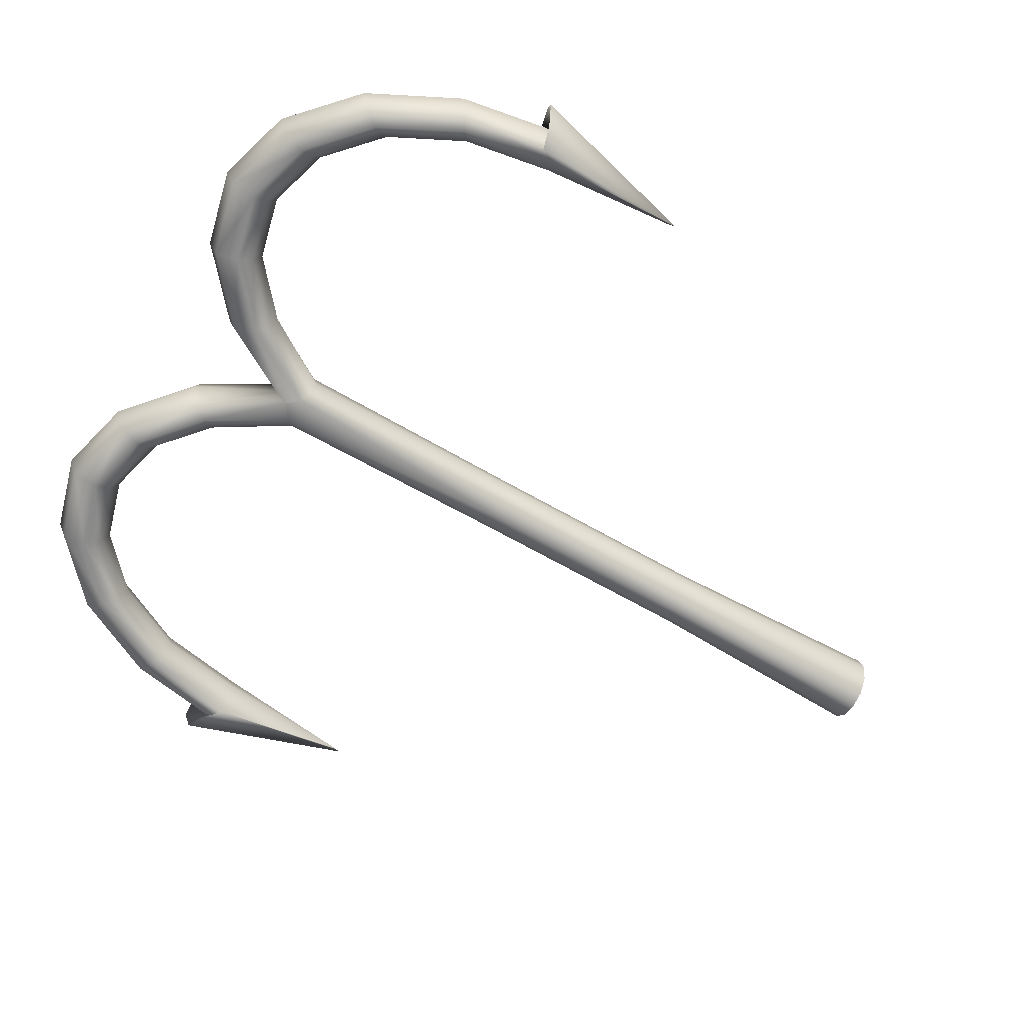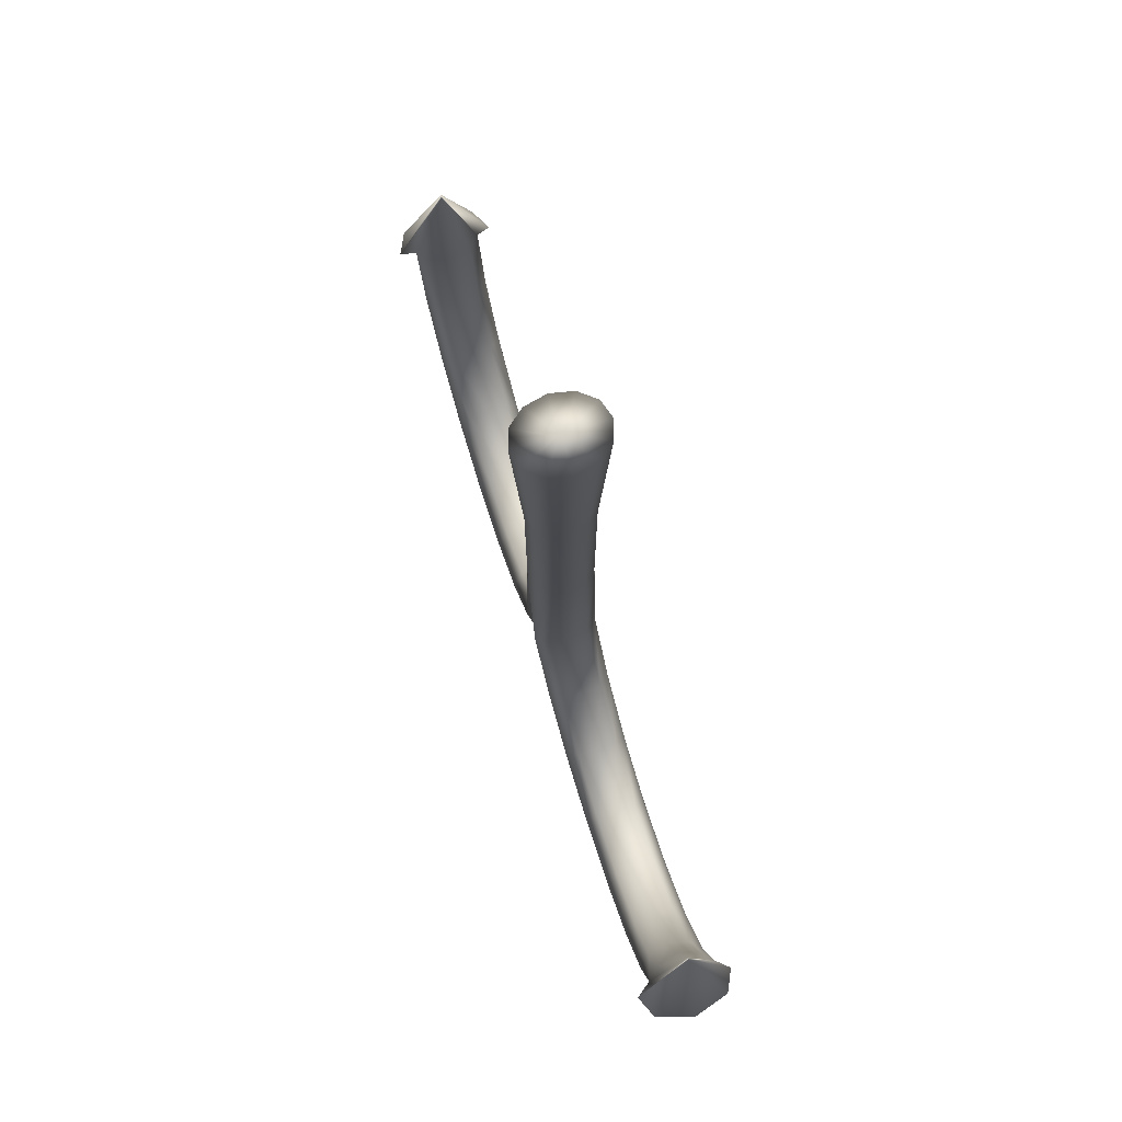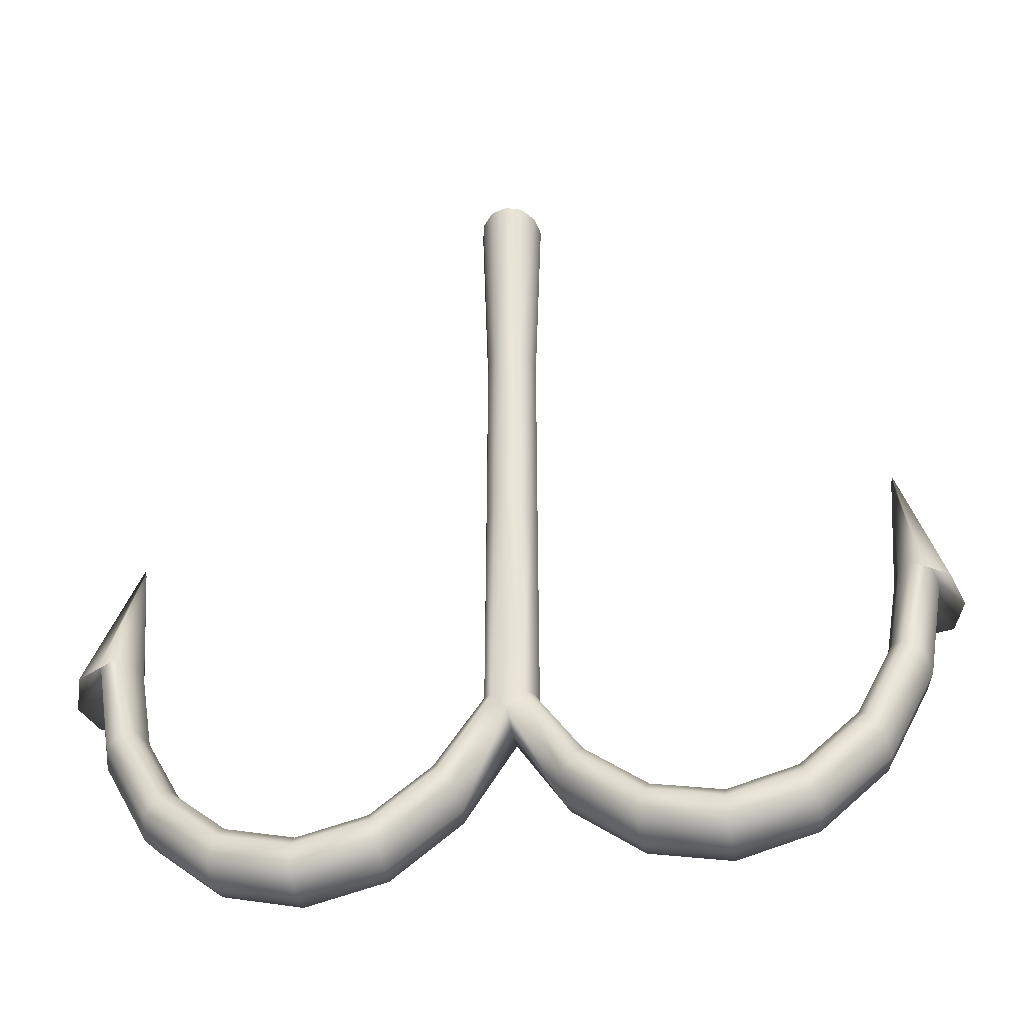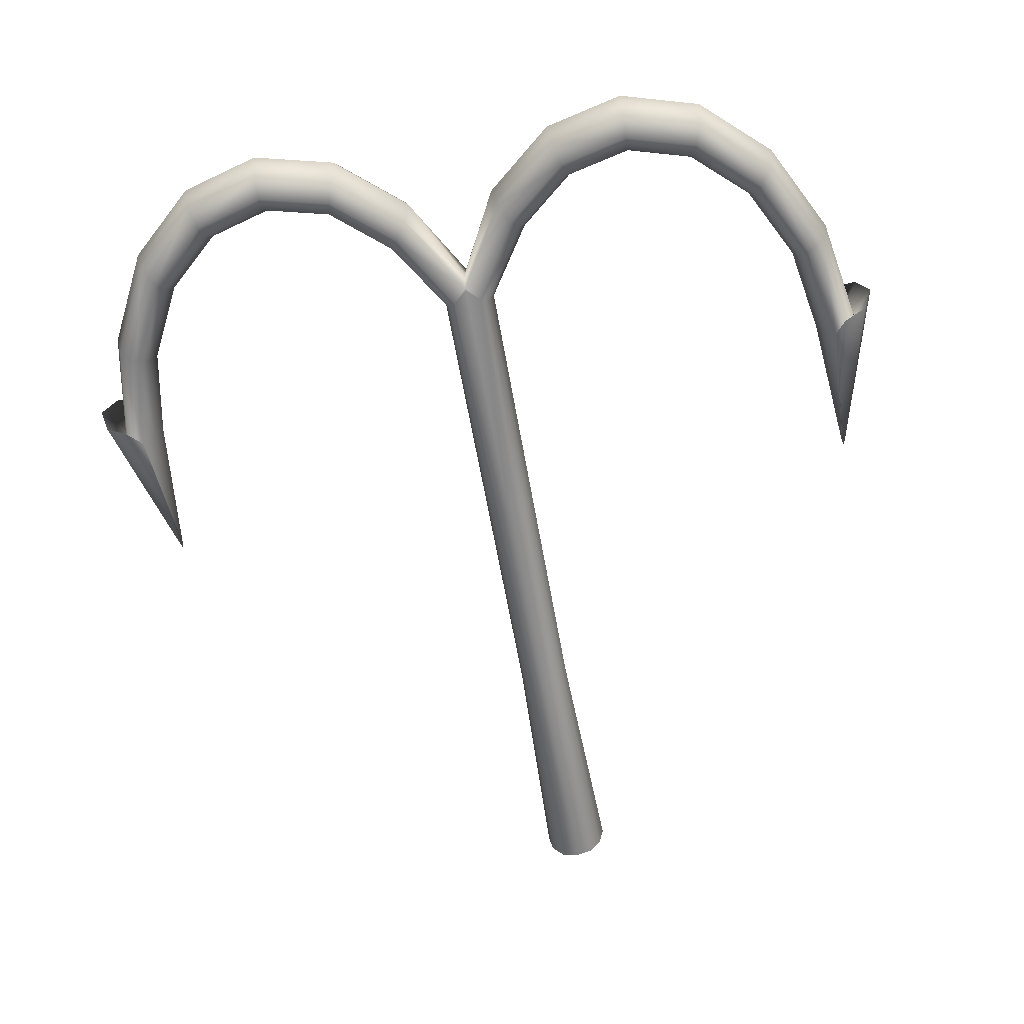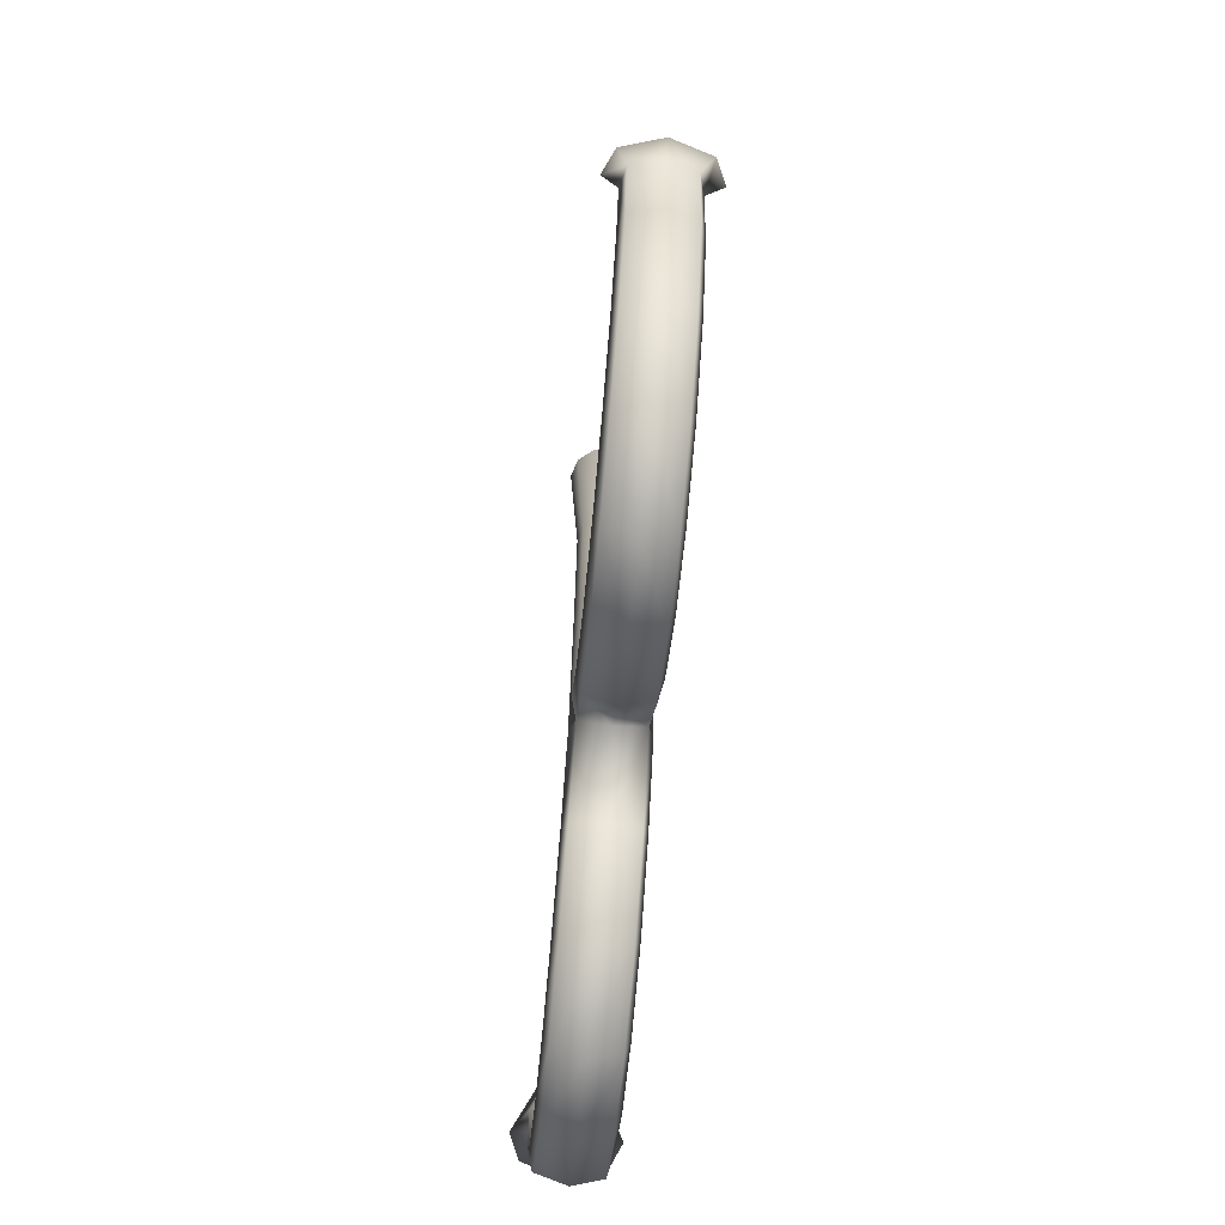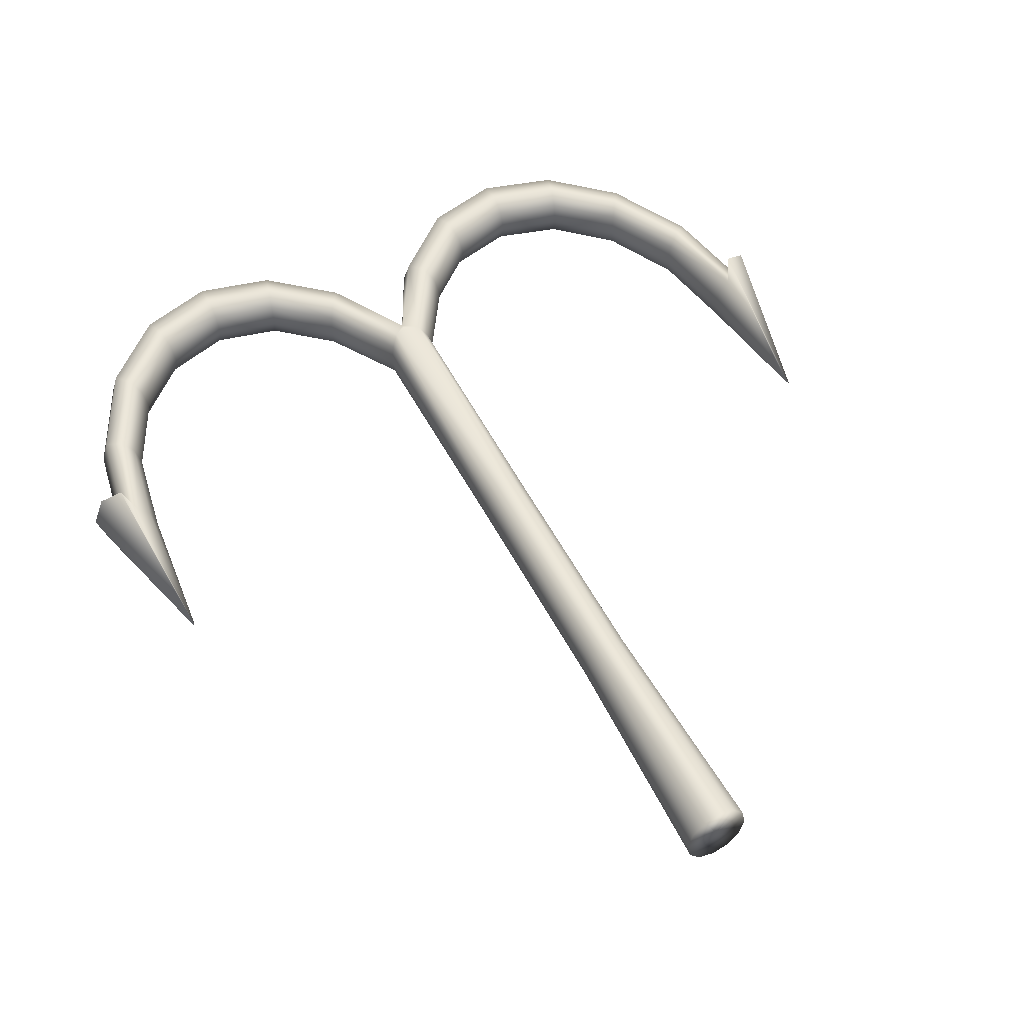
<metadata>
{"format":"obj","ext":"obj","renderer":"f3d","projection":"perspective","resolution":1024,"background":"white","views":[{"elev":-64.5,"azim":59.8,"up":"+Z"},{"elev":78.1,"azim":72.4,"up":"+Y"},{"elev":-46.7,"azim":9.9,"up":"+Y"},{"elev":-61.7,"azim":9.9,"up":"+Z"},{"elev":-73.3,"azim":-95.5,"up":"+Y"},{"elev":53.4,"azim":153.0,"up":"+Z"}]}
</metadata>
<code>
g default
v 0.1975 -6.396 -0.1856
v 0.1247 -6.461 -0.2856
v 0.1247 -6.461 0.2856
v 0.1975 -6.396 0.1856
v 0.233 -6.365 0
v 0.2563 0.04423 -0.1856
v 0.148 0.04423 -0.3214
v 0.148 0.04423 0.3214
v 0.2563 0.04423 0.1856
v 0.296 0.04423 0
v 0.1152 -2.089 0.2502
v 0.1152 -2.089 -0.2502
v 0.1996 -2.089 -0.1445
v 0.2305 -2.089 0
v 0.1996 -2.089 0.1445
v 0.1152 -4.222 0.2502
v 0.1152 -4.222 -0.2502
v 0.1996 -4.222 -0.1445
v 0.2305 -4.222 0
v 0.1996 -4.222 0.1445
v 3.274 -5.524 -0.1856
v 3.376 -5.533 -0.2856
v 3.595 -5.552 0
v 3.533 -5.547 -0.2414
v 3.533 -5.547 0.2414
v 3.376 -5.533 0.2856
v 3.274 -5.524 0.1856
v 3.224 -5.52 0
v 3.345 -4.256 0
v 3.474 -5.716 -0.4174
v 3.67 -5.768 -0.3277
v 3.36 -4.198 -0
v 3.773 -5.805 0
v 3.67 -5.768 0.3277
v 3.474 -5.716 0.4174
v 3.221 -6.397 -0.2856
v 3.363 -6.49 -0.2414
v 3.419 -6.527 0
v 3.363 -6.49 0.2414
v 3.221 -6.397 0.2856
v 3.128 -6.336 0.1856
v 3.083 -6.307 0
v 3.128 -6.336 -0.1856
v 2.852 -7.121 -0.2856
v 2.961 -7.281 -0.2414
v 3.004 -7.344 0
v 2.961 -7.281 0.2414
v 2.852 -7.121 0.2856
v 2.782 -7.017 0.1856
v 2.748 -6.966 0
v 2.782 -7.017 -0.1856
v 2.322 -7.606 -0.2856
v 2.381 -7.81 -0.2414
v 2.405 -7.891 0
v 2.381 -7.81 0.2414
v 2.322 -7.606 0.2856
v 2.283 -7.472 0.1856
v 2.265 -7.407 0
v 2.283 -7.472 -0.1856
v 1.703 -7.784 -0.2856
v 1.705 -8.005 -0.2414
v 1.706 -8.093 0
v 1.705 -8.005 0.2414
v 1.703 -7.784 0.2856
v 1.701 -7.64 0.1856
v 1.7 -7.57 0
v 1.701 -7.64 -0.1856
v 1.08 -7.631 -0.2856
v 1.025 -7.838 -0.2414
v 1.003 -7.921 0
v 1.025 -7.838 0.2414
v 1.08 -7.631 0.2856
v 1.116 -7.497 0.1856
v 1.133 -7.431 0
v 1.116 -7.497 -0.1856
v 0.5396 -7.169 -0.2856
v 0.4347 -7.333 -0.2414
v 0.393 -7.399 0
v 0.4347 -7.333 0.2414
v 0.5396 -7.169 0.2856
v 0.6079 -7.062 0.1856
v 0.6412 -7.01 0
v 0.6079 -7.062 -0.1856
v 0 -6.553 -0.2445
v 0 -6.553 0.2445
v 0 0.04423 -0.3682
v 0 0.04423 0.3682
v 0 0.04423 -0.006571
v 0 0.04423 -0.01922
v 0 0.04423 0.01922
v 0 0.04423 0.006571
v 0 0.04423 0
v 0 -2.089 0.286
v 0 -2.089 -0.286
v 0 -4.222 0.286
v 0 -4.222 -0.286
v -0 -6.622 -0
v 0 -6.58 -0.2414
v -0 -6.58 0.2414
v -0.1975 -6.396 -0.1856
v -0.1247 -6.461 -0.2856
v -0.1247 -6.461 0.2856
v -0.1975 -6.396 0.1856
v -0.233 -6.365 -0
v -0.2563 0.04423 -0.1856
v -0.148 0.04423 -0.3214
v -0.148 0.04423 0.3214
v -0.2563 0.04423 0.1856
v -0.296 0.04423 0
v -0.1152 -2.089 0.2502
v -0.1152 -2.089 -0.2502
v -0.1996 -2.089 -0.1445
v -0.2305 -2.089 0
v -0.1996 -2.089 0.1445
v -0.1152 -4.222 0.2502
v -0.1152 -4.222 -0.2502
v -0.1996 -4.222 -0.1445
v -0.2305 -4.222 0
v -0.1996 -4.222 0.1445
v -3.274 -5.524 -0.1856
v -3.376 -5.533 -0.2856
v -3.595 -5.552 -0
v -3.533 -5.547 -0.2414
v -3.533 -5.547 0.2414
v -3.376 -5.533 0.2856
v -3.274 -5.524 0.1856
v -3.224 -5.52 -0
v -3.345 -4.256 0
v -3.474 -5.716 -0.4174
v -3.67 -5.768 -0.3277
v -3.36 -4.198 -0
v -3.773 -5.805 0
v -3.67 -5.768 0.3277
v -3.474 -5.716 0.4174
v -3.221 -6.397 -0.2856
v -3.363 -6.49 -0.2414
v -3.419 -6.527 0
v -3.363 -6.49 0.2414
v -3.221 -6.397 0.2856
v -3.128 -6.336 0.1856
v -3.083 -6.307 -0
v -3.128 -6.336 -0.1856
v -2.852 -7.121 -0.2856
v -2.961 -7.281 -0.2414
v -3.004 -7.344 0
v -2.961 -7.281 0.2414
v -2.852 -7.121 0.2856
v -2.782 -7.017 0.1856
v -2.748 -6.966 0
v -2.782 -7.017 -0.1856
v -2.322 -7.606 -0.2856
v -2.381 -7.81 -0.2414
v -2.405 -7.891 0
v -2.381 -7.81 0.2414
v -2.322 -7.606 0.2856
v -2.283 -7.472 0.1856
v -2.265 -7.407 0
v -2.283 -7.472 -0.1856
v -1.703 -7.784 -0.2856
v -1.705 -8.005 -0.2414
v -1.706 -8.093 0
v -1.705 -8.005 0.2414
v -1.703 -7.784 0.2856
v -1.701 -7.64 0.1856
v -1.7 -7.57 0
v -1.701 -7.64 -0.1856
v -1.08 -7.631 -0.2856
v -1.025 -7.838 -0.2414
v -1.003 -7.921 0
v -1.025 -7.838 0.2414
v -1.08 -7.631 0.2856
v -1.116 -7.497 0.1856
v -1.133 -7.431 0
v -1.116 -7.497 -0.1856
v -0.5396 -7.169 -0.2856
v -0.4347 -7.333 -0.2414
v -0.393 -7.399 -0
v -0.4347 -7.333 0.2414
v -0.5396 -7.169 0.2856
v -0.6079 -7.062 0.1856
v -0.6412 -7.01 -0
v -0.6079 -7.062 -0.1856
g pCylinder1
f 1 2 17 18
f 2 84 96 17
f 3 4 20 16
f 4 5 19 20
f 5 1 18 19
f 6 7 89 88
f 7 86 89
f 8 9 91 90
f 9 10 92 91
f 10 6 88 92
f 12 94 86 7
f 13 12 7 6
f 14 13 6 10
f 15 14 10 9
f 11 15 9 8
f 17 96 94 12
f 18 17 12 13
f 19 18 13 14
f 20 19 14 15
f 16 20 15 11
f 2 1 83 76
f 3 85 99 79 80
f 4 3 80 81
f 5 4 81 82
f 1 5 82 83
f 22 21 29
f 31 30 32
f 33 31 32
f 35 34 32
f 34 33 32
f 27 26 29
f 28 27 29
f 21 28 29
f 24 22 30 31
f 22 29 32 30
f 23 24 31 33
f 26 25 34 35
f 29 26 35 32
f 25 23 33 34
f 37 36 22 24
f 38 37 24 23
f 39 38 23 25
f 40 39 25 26
f 41 40 26 27
f 42 41 27 28
f 43 42 28 21
f 36 43 21 22
f 45 44 36 37
f 46 45 37 38
f 47 46 38 39
f 48 47 39 40
f 49 48 40 41
f 50 49 41 42
f 51 50 42 43
f 44 51 43 36
f 53 52 44 45
f 54 53 45 46
f 55 54 46 47
f 56 55 47 48
f 57 56 48 49
f 58 57 49 50
f 59 58 50 51
f 52 59 51 44
f 61 60 52 53
f 62 61 53 54
f 63 62 54 55
f 64 63 55 56
f 65 64 56 57
f 66 65 57 58
f 67 66 58 59
f 60 67 59 52
f 69 68 60 61
f 70 69 61 62
f 71 70 62 63
f 72 71 63 64
f 73 72 64 65
f 74 73 65 66
f 75 74 66 67
f 68 75 67 60
f 77 76 68 69
f 78 77 69 70
f 79 78 70 71
f 80 79 71 72
f 81 80 72 73
f 82 81 73 74
f 83 82 74 75
f 76 83 75 68
f 95 85 3 16
f 90 87 8
f 87 93 11 8
f 93 95 16 11
f 98 84 2 76 77
f 97 98 77 78
f 99 97 78 79
f 100 117 116 101
f 101 116 96 84
f 102 115 119 103
f 103 119 118 104
f 104 118 117 100
f 105 88 89 106
f 106 89 86
f 107 90 91 108
f 108 91 92 109
f 109 92 88 105
f 111 106 86 94
f 112 105 106 111
f 113 109 105 112
f 114 108 109 113
f 110 107 108 114
f 116 111 94 96
f 117 112 111 116
f 118 113 112 117
f 119 114 113 118
f 115 110 114 119
f 101 175 182 100
f 102 179 178 99 85
f 103 180 179 102
f 104 181 180 103
f 100 182 181 104
f 121 128 120
f 130 131 129
f 132 131 130
f 134 131 133
f 133 131 132
f 126 128 125
f 127 128 126
f 120 128 127
f 123 130 129 121
f 121 129 131 128
f 122 132 130 123
f 125 134 133 124
f 128 131 134 125
f 124 133 132 122
f 136 123 121 135
f 137 122 123 136
f 138 124 122 137
f 139 125 124 138
f 140 126 125 139
f 141 127 126 140
f 142 120 127 141
f 135 121 120 142
f 144 136 135 143
f 145 137 136 144
f 146 138 137 145
f 147 139 138 146
f 148 140 139 147
f 149 141 140 148
f 150 142 141 149
f 143 135 142 150
f 152 144 143 151
f 153 145 144 152
f 154 146 145 153
f 155 147 146 154
f 156 148 147 155
f 157 149 148 156
f 158 150 149 157
f 151 143 150 158
f 160 152 151 159
f 161 153 152 160
f 162 154 153 161
f 163 155 154 162
f 164 156 155 163
f 165 157 156 164
f 166 158 157 165
f 159 151 158 166
f 168 160 159 167
f 169 161 160 168
f 170 162 161 169
f 171 163 162 170
f 172 164 163 171
f 173 165 164 172
f 174 166 165 173
f 167 159 166 174
f 176 168 167 175
f 177 169 168 176
f 178 170 169 177
f 179 171 170 178
f 180 172 171 179
f 181 173 172 180
f 182 174 173 181
f 175 167 174 182
f 95 115 102 85
f 90 107 87
f 87 107 110 93
f 93 110 115 95
f 98 176 175 101 84
f 97 177 176 98
f 99 178 177 97

</code>
